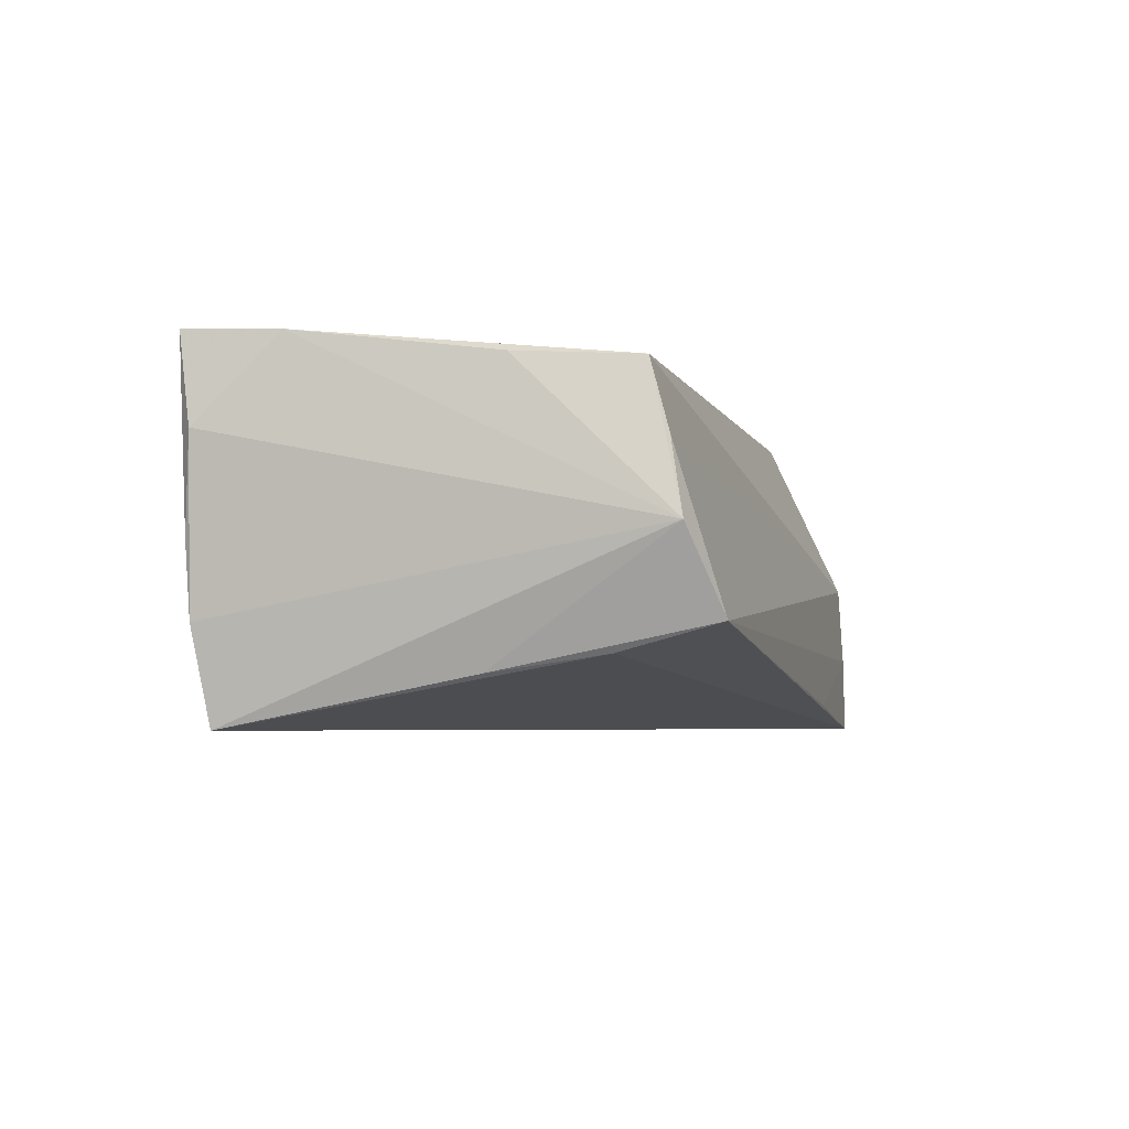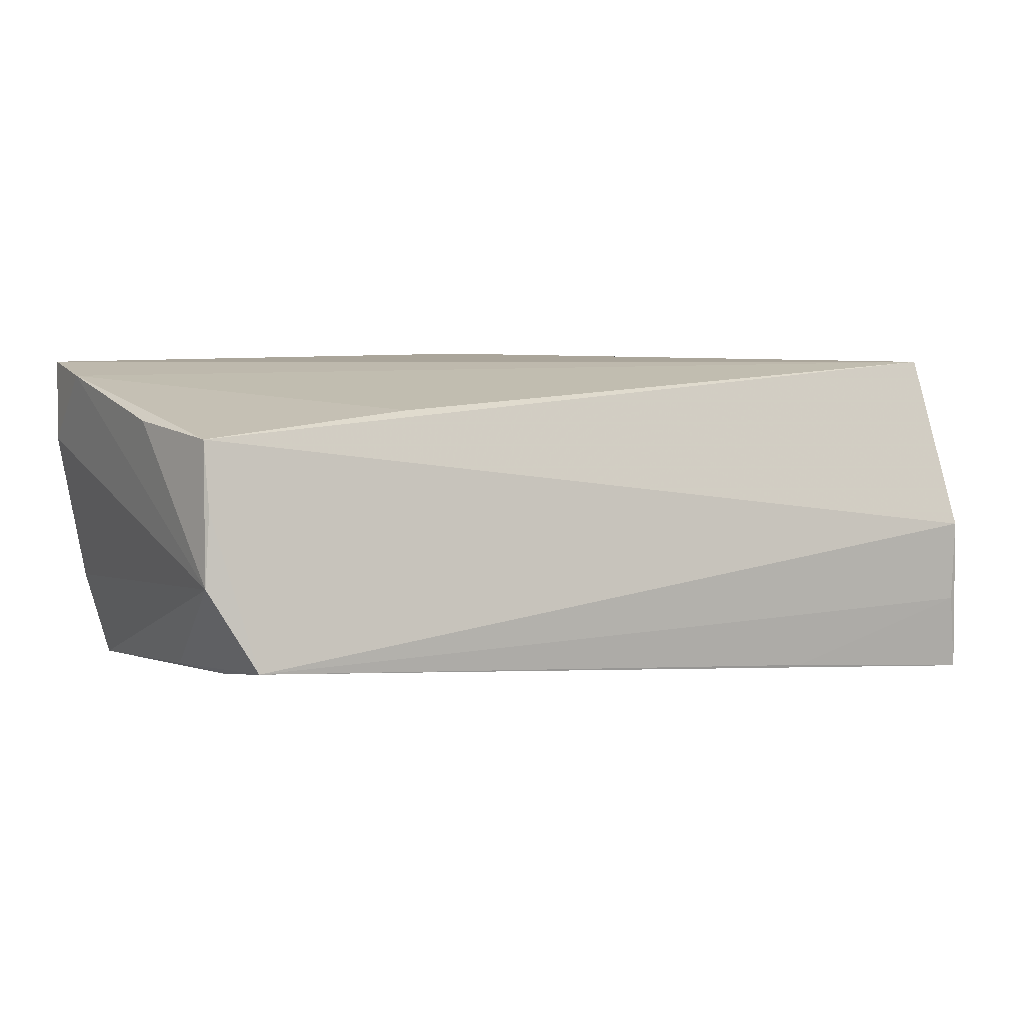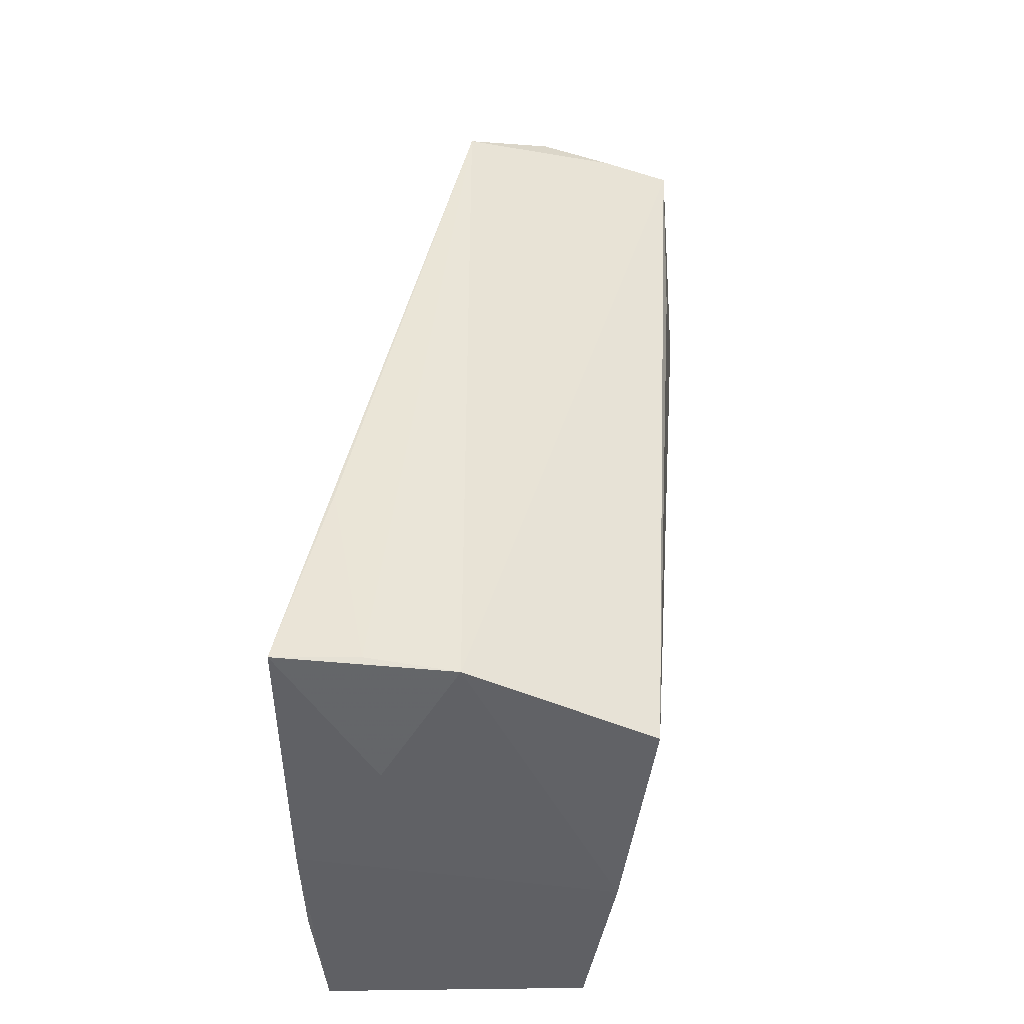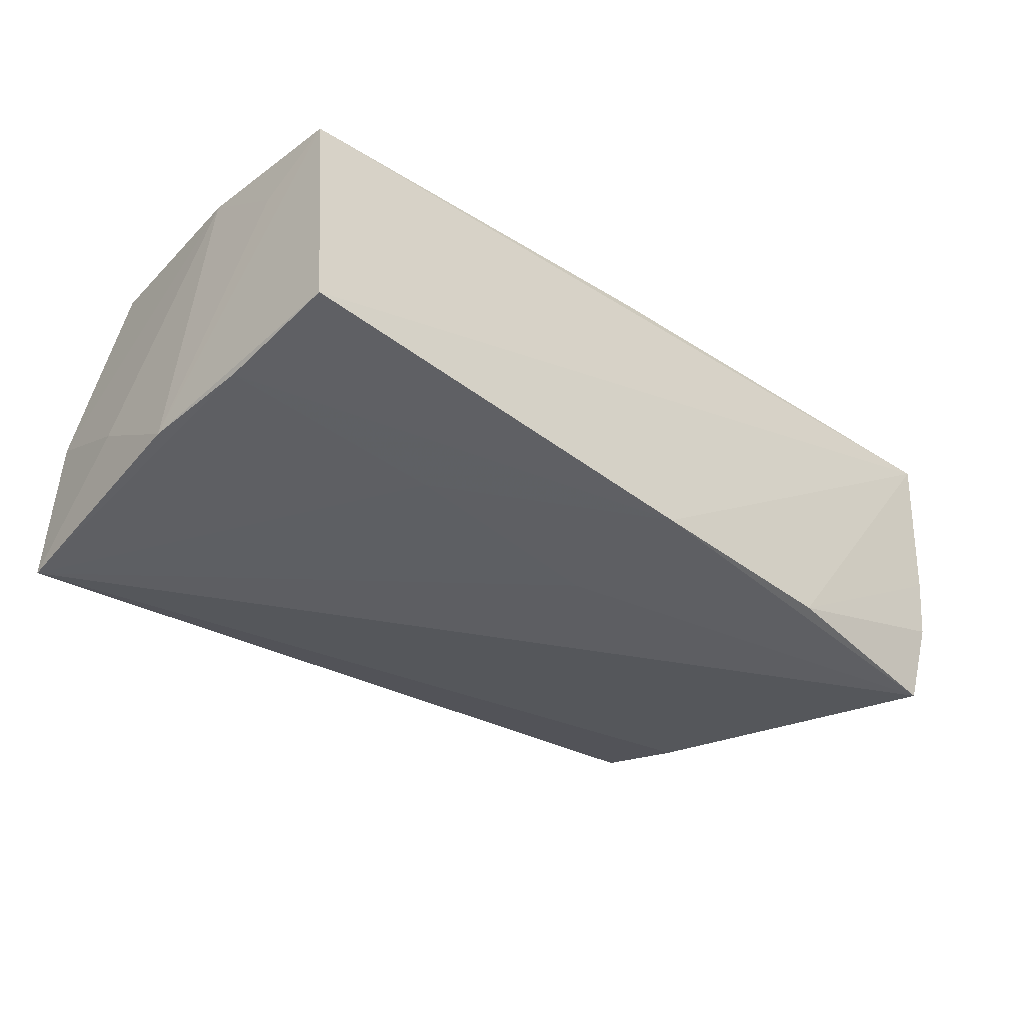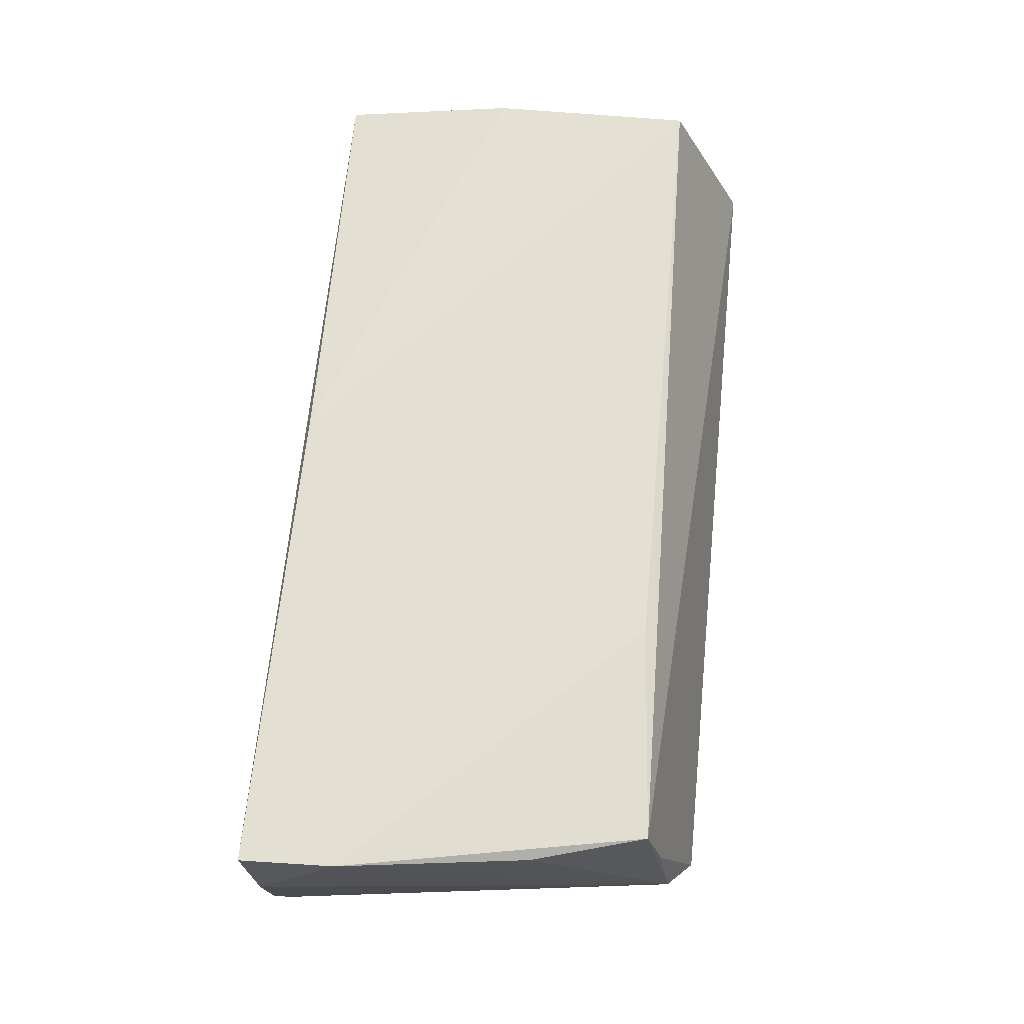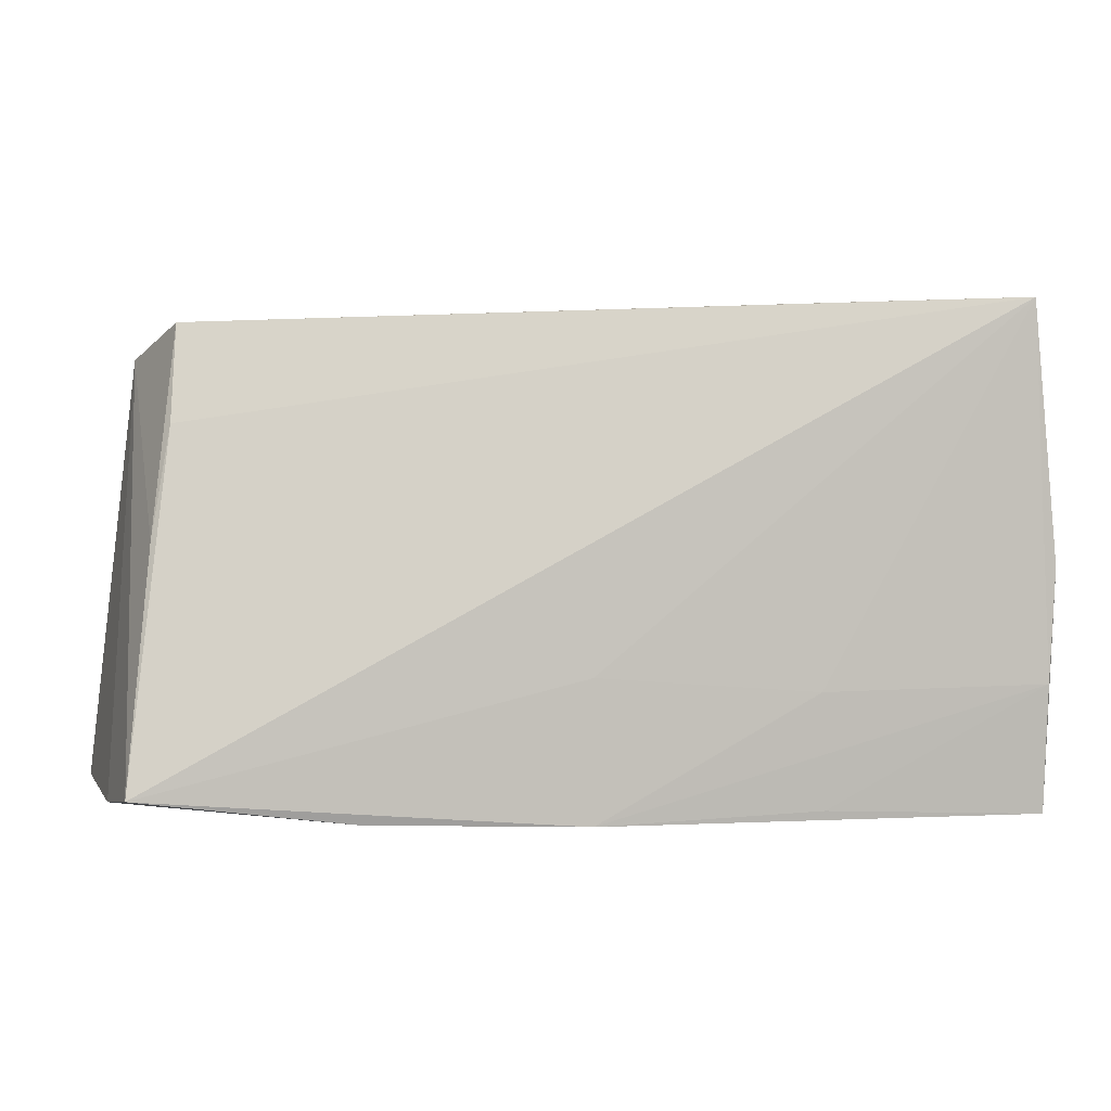
<metadata>
{"format":"obj","ext":"obj","renderer":"f3d","projection":"perspective","resolution":1024,"background":"white","views":[{"elev":-4.4,"azim":102.5,"up":"+Z"},{"elev":12.8,"azim":154.8,"up":"+Z"},{"elev":45.2,"azim":-85.0,"up":"+Y"},{"elev":-39.0,"azim":-42.2,"up":"+Z"},{"elev":66.4,"azim":93.9,"up":"+Z"},{"elev":1.3,"azim":171.0,"up":"+Y"}]}
</metadata>
<code>
v 0.04925 0.02283 0.009244
v 0.05607 -0.02354 0.01025
v 0.049 0.02074 0.01704
v 0.05319 -0.02437 -0.008601
v -0.04794 0.03027 -0.000173
v 0.001301 -0.02683 -0.01873
v 0.0552 -0.01427 0.01975
v -0.0246 0.03023 -0.01623
v -0.04741 0.03088 -0.009976
v 0.05244 0.007487 0.01729
v 0.05087 -0.02296 -0.01923
v -0.04722 0.02103 0.01982
v 0.04562 0.0278 -0.008655
v -0.02475 -0.02578 -0.01781
v 0.02425 0.01941 0.01831
v -0.05015 -0.01417 0.008265
v 0.0504 0.02426 0.0008068
v -0.05123 0.001081 -0.01823
v -0.04997 -0.002661 0.01655
v 0.04831 0.004071 -0.01367
v 0.02645 -0.02606 -0.0186
v -0.04979 -0.02292 0.01332
v 0.001366 -0.01066 -0.01923
v 0.04623 0.01669 -0.01172
v -0.0483 0.03098 -0.01923
v -0.05004 0.01538 -0.00853
v 0.05409 -0.02456 -0.0004998
v -0.05057 -0.01209 -0.01802
v -0.05047 -0.02683 -0.0166
v -0.0004767 -0.02328 0.01809
v -0.02414 -0.01258 -0.01883
v 0.05533 -0.02494 0.02014
f 26 25 18
f 5 25 26
f 25 11 23
f 29 22 18
f 22 29 32
f 18 25 28
f 28 29 18
f 9 25 5
f 5 1 13
f 13 9 5
f 5 26 19
f 19 12 5
f 19 26 18
f 17 13 1
f 24 11 25
f 25 13 24
f 25 9 8
f 8 13 25
f 9 13 8
f 4 21 11
f 4 17 2
f 11 17 4
f 6 32 29
f 6 21 32
f 6 23 11
f 11 21 6
f 32 12 30
f 12 19 30
f 22 32 30
f 30 19 22
f 18 22 16
f 16 19 18
f 22 19 16
f 20 17 11
f 13 17 20
f 11 24 20
f 20 24 13
f 32 21 27
f 21 4 27
f 2 32 27
f 27 4 2
f 29 28 14
f 14 6 29
f 28 6 14
f 23 6 31
f 31 6 28
f 25 23 31
f 31 28 25
f 7 12 32
f 7 15 12
f 7 32 2
f 2 17 7
f 12 15 3
f 5 12 3
f 3 1 5
f 15 7 3
f 3 17 1
f 10 7 17
f 17 3 10
f 10 3 7

</code>
